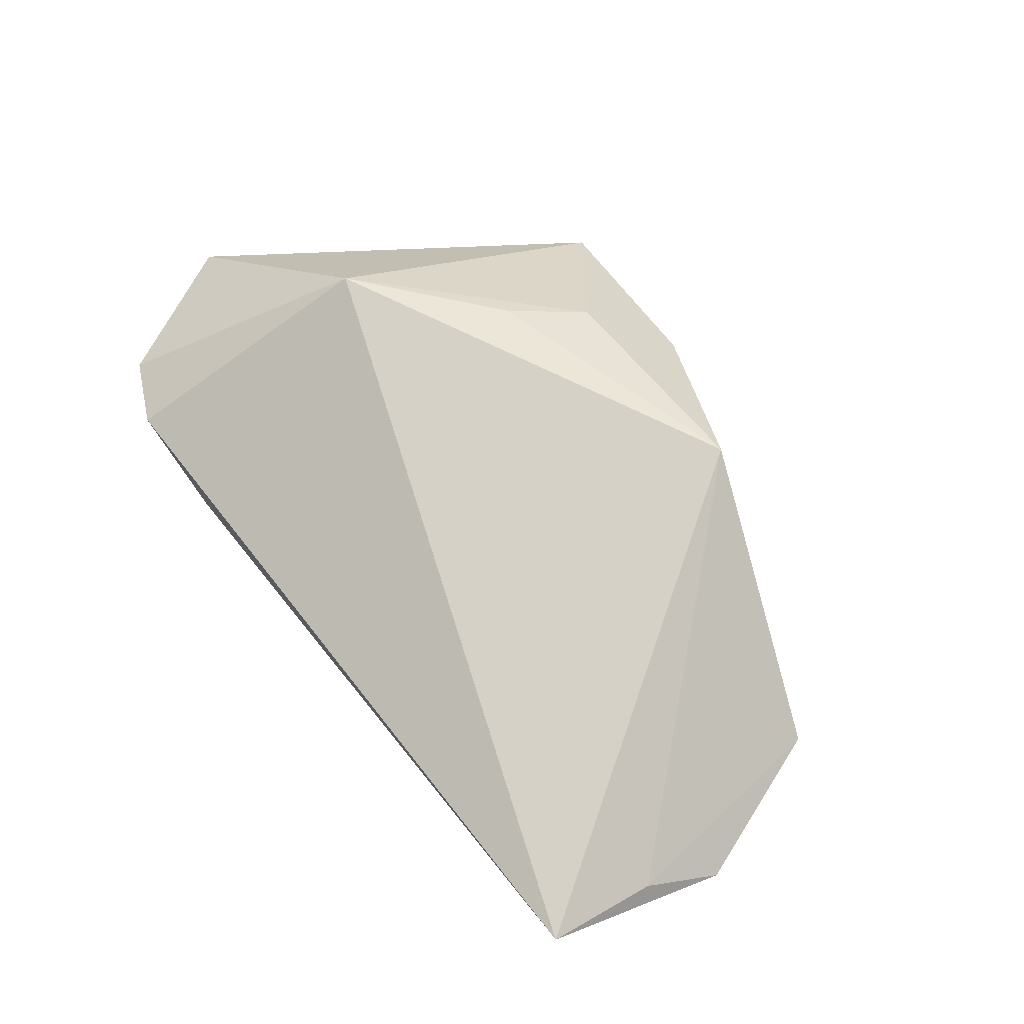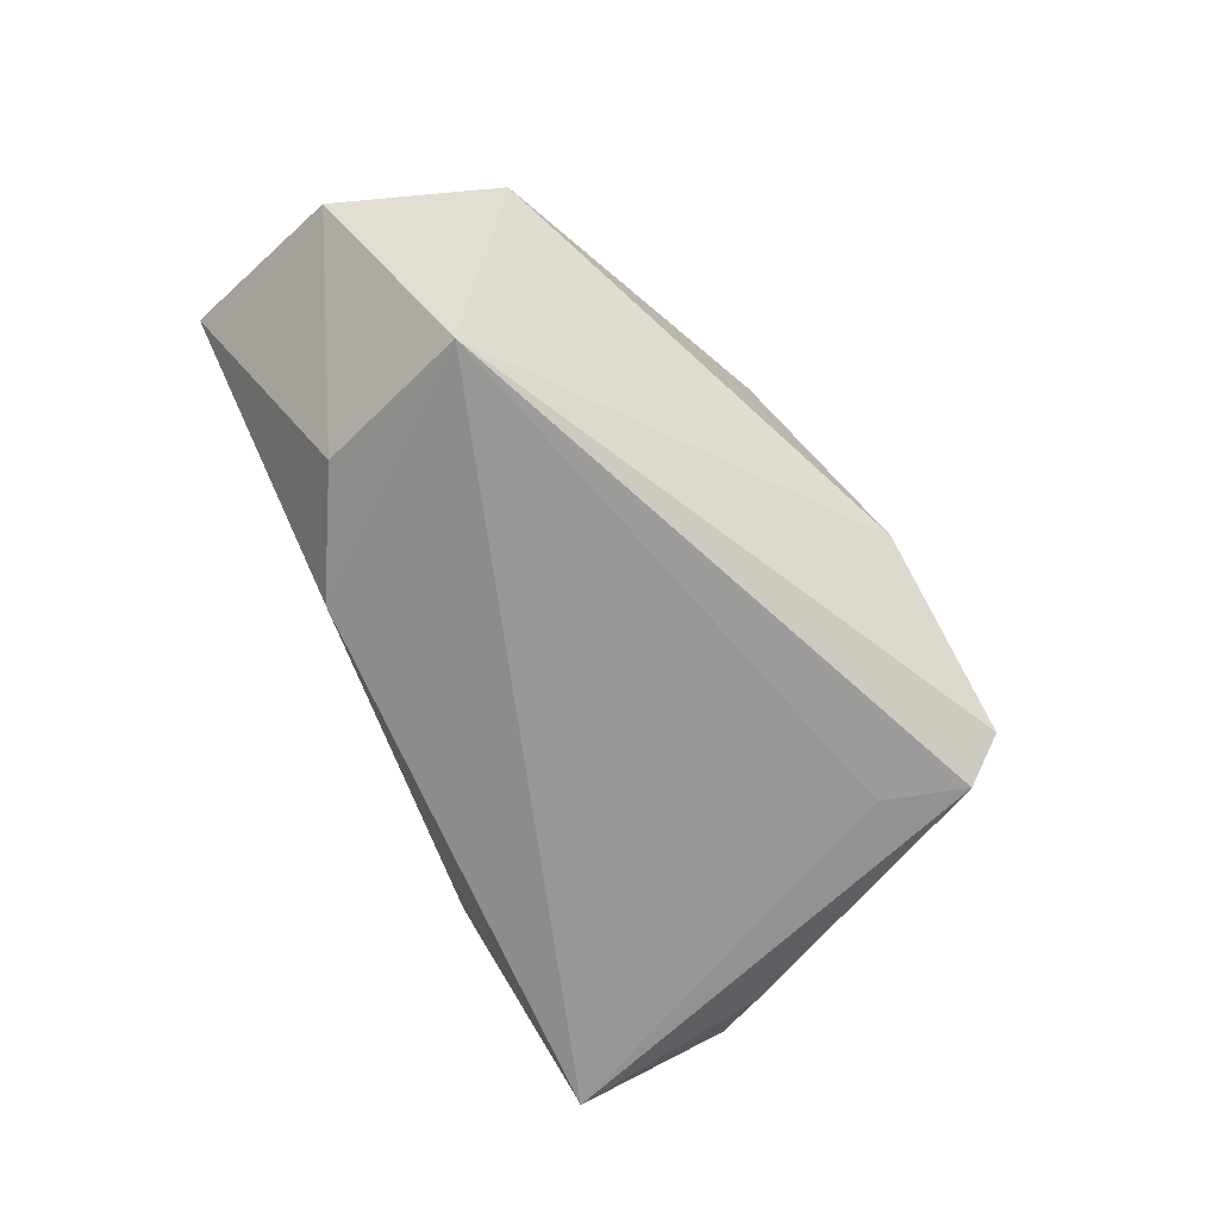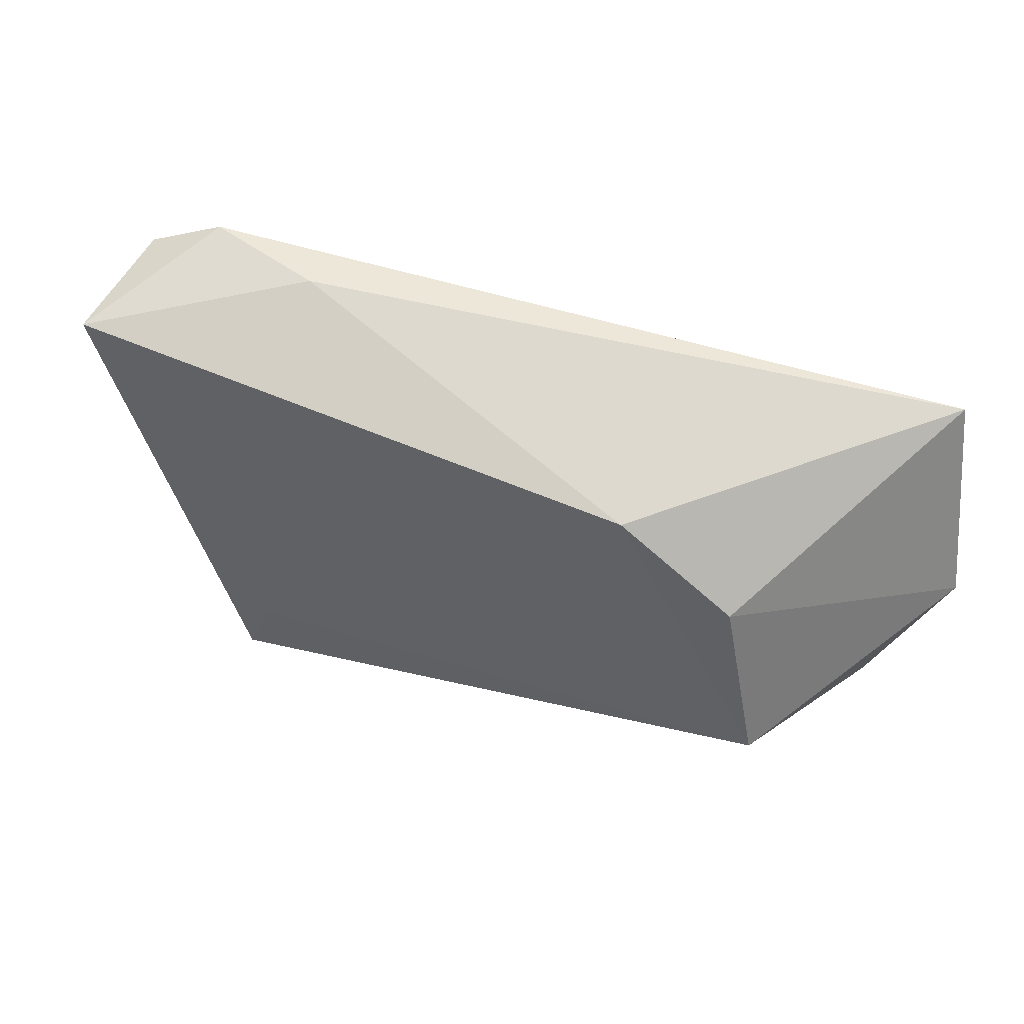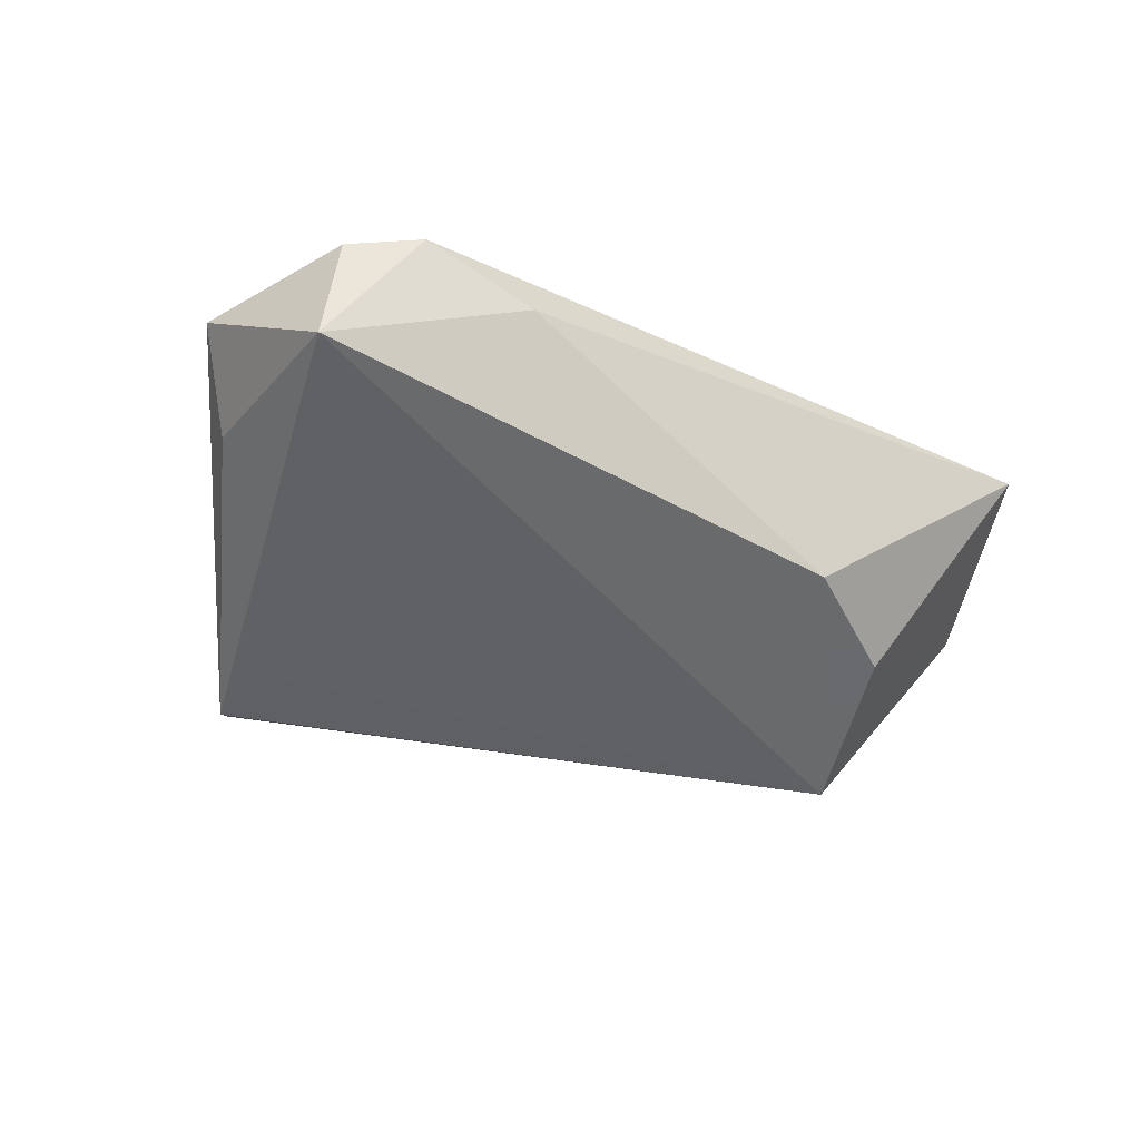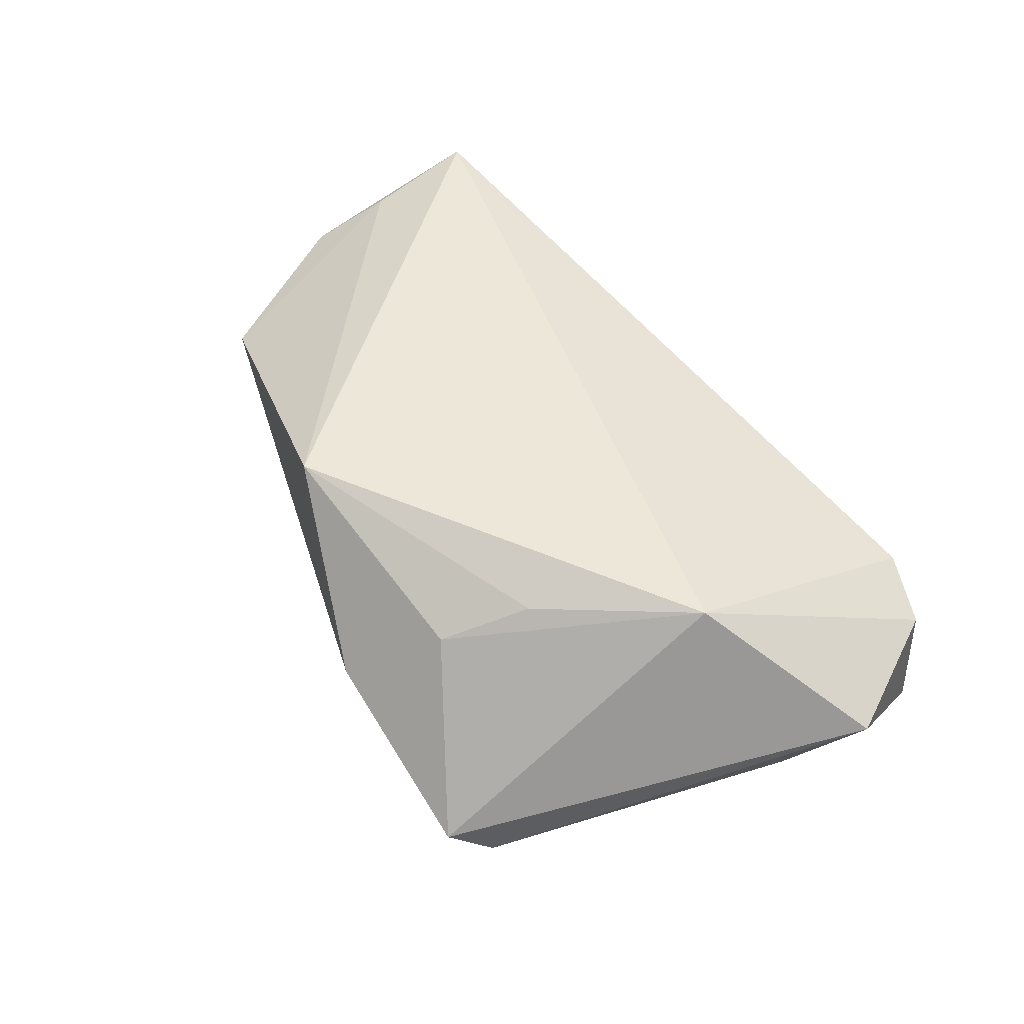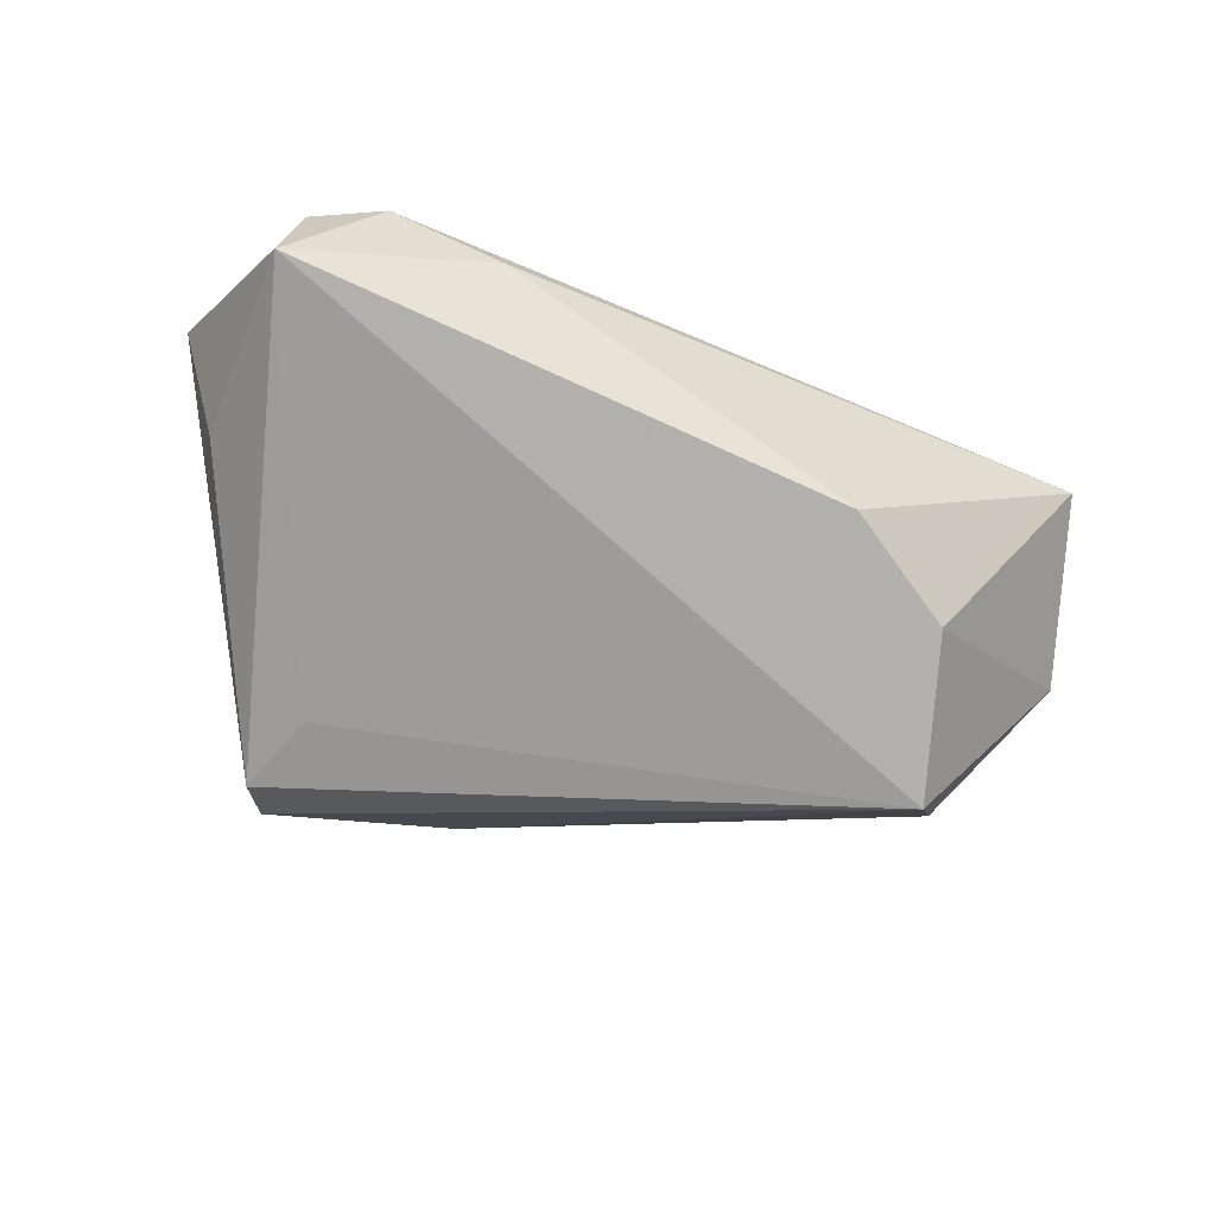
<metadata>
{"format":"obj","ext":"obj","renderer":"f3d","projection":"perspective","resolution":1024,"background":"white","views":[{"elev":79.3,"azim":-125.6,"up":"+Z"},{"elev":-70.1,"azim":-62.1,"up":"+Z"},{"elev":56.4,"azim":-155.4,"up":"+Y"},{"elev":-43.1,"azim":147.8,"up":"+Z"},{"elev":49.7,"azim":51.5,"up":"+Z"},{"elev":-67.6,"azim":157.9,"up":"+Z"}]}
</metadata>
<code>
v -0.03831 0.015 -0.01354
v 0.031 -0.0245 -0.01857
v 0.006321 -0.04038 -0.001473
v 0.0524 0.03044 0.0003448
v -0.02224 0.02497 -0.01259
v -0.06317 0.004462 0.009746
v -0.01407 -0.03169 0.01955
v 0.02277 -0.01952 0.01342
v 0.054 0.003033 -0.009605
v 0.04021 -0.002303 0.0163
v -0.0451 -0.006681 -0.01857
v 0.06119 0.01148 -0.000616
v 0.01646 -0.03034 0.008579
v 0.02794 0.03424 -1.923e-05
v 0.03489 -0.03573 -0.01857
v 0.05384 0.02978 -0.01595
v -0.05832 0.01383 0.01584
v -0.05655 0.02876 0.02002
v 0.04334 0.03424 0.003324
v 0.03177 -0.04138 -0.01368
v -0.05457 -0.01768 0.005743
f 10 20 12
f 10 18 7
f 6 11 21
f 11 5 16
f 17 18 6
f 7 18 17
f 6 21 17
f 17 21 7
f 1 5 11
f 1 18 5
f 1 11 6
f 6 18 1
f 20 10 13
f 7 21 3
f 20 13 3
f 3 13 7
f 3 11 20
f 3 21 11
f 12 20 15
f 20 11 15
f 5 18 14
f 14 16 5
f 8 10 7
f 7 13 8
f 8 13 10
f 9 16 12
f 12 15 9
f 9 15 16
f 11 16 2
f 2 15 11
f 16 15 2
f 16 14 19
f 18 10 19
f 19 14 18
f 12 16 4
f 16 19 4
f 4 10 12
f 4 19 10

</code>
